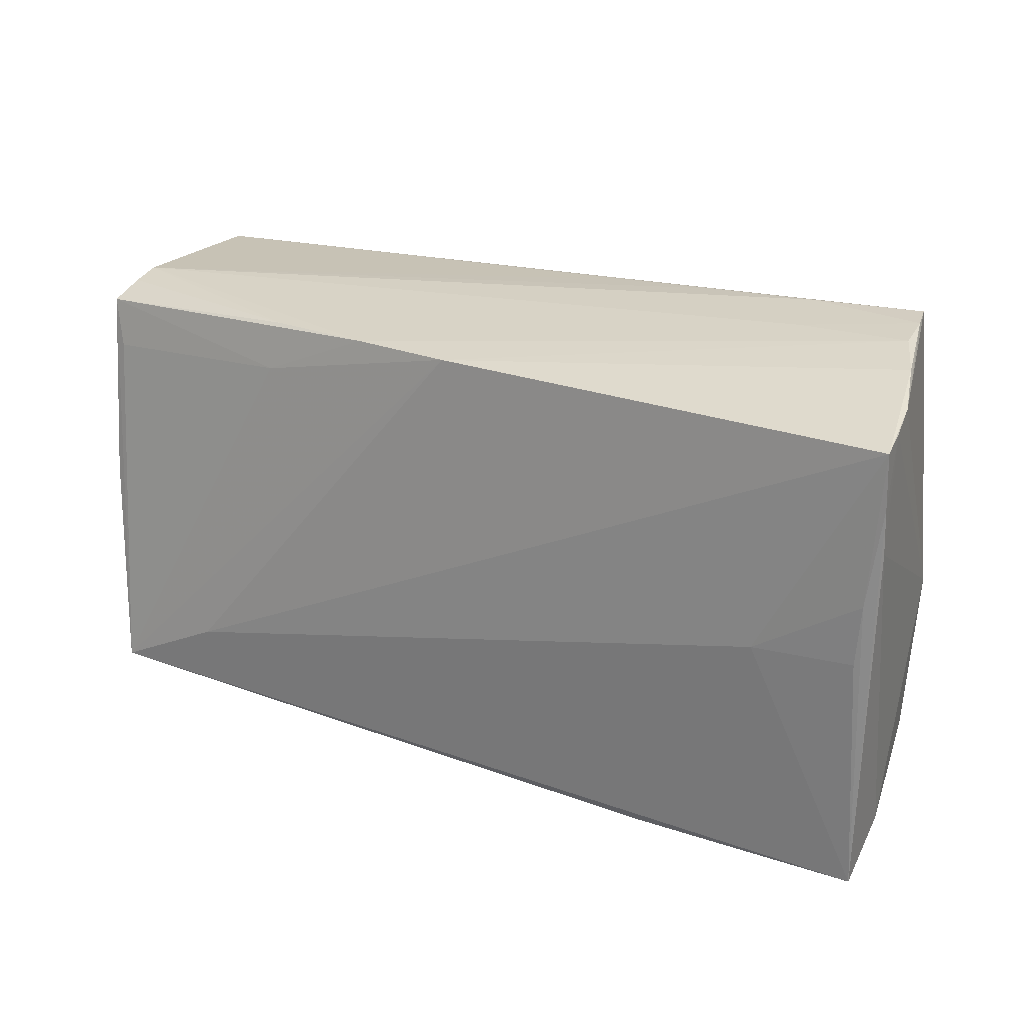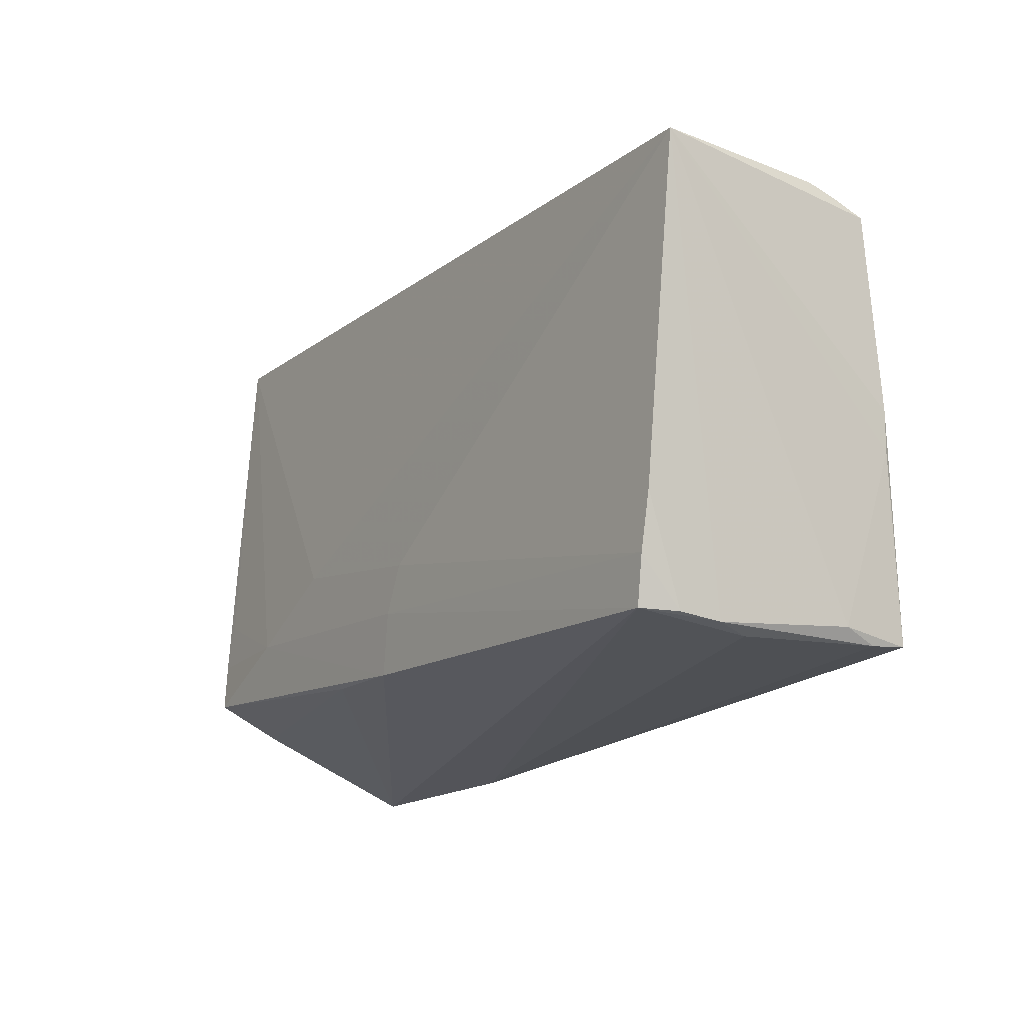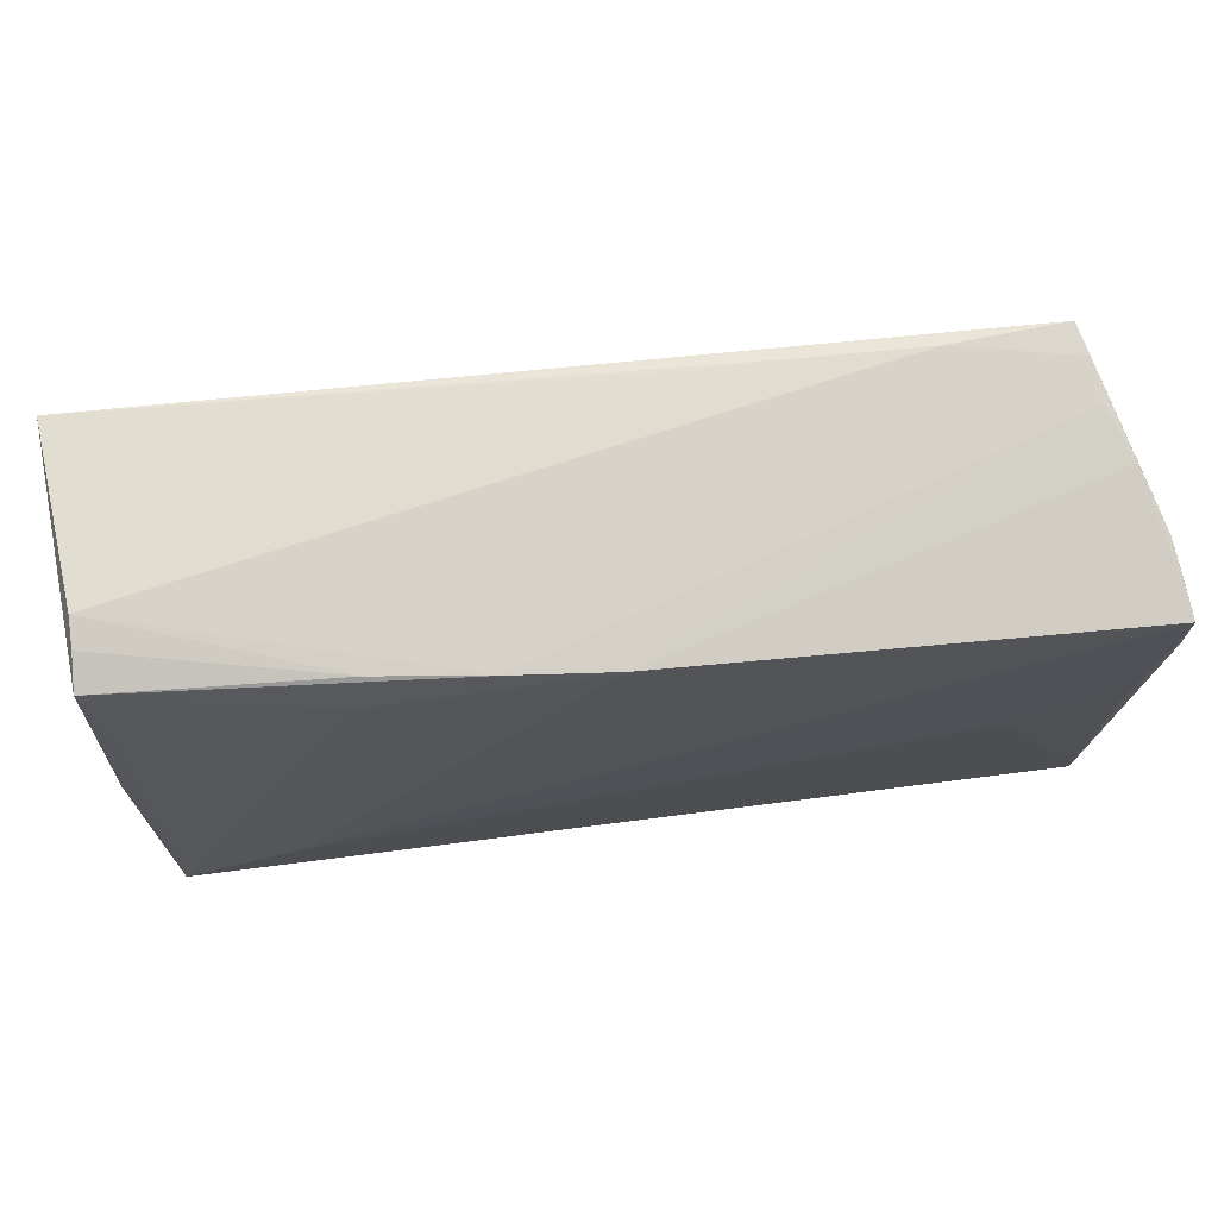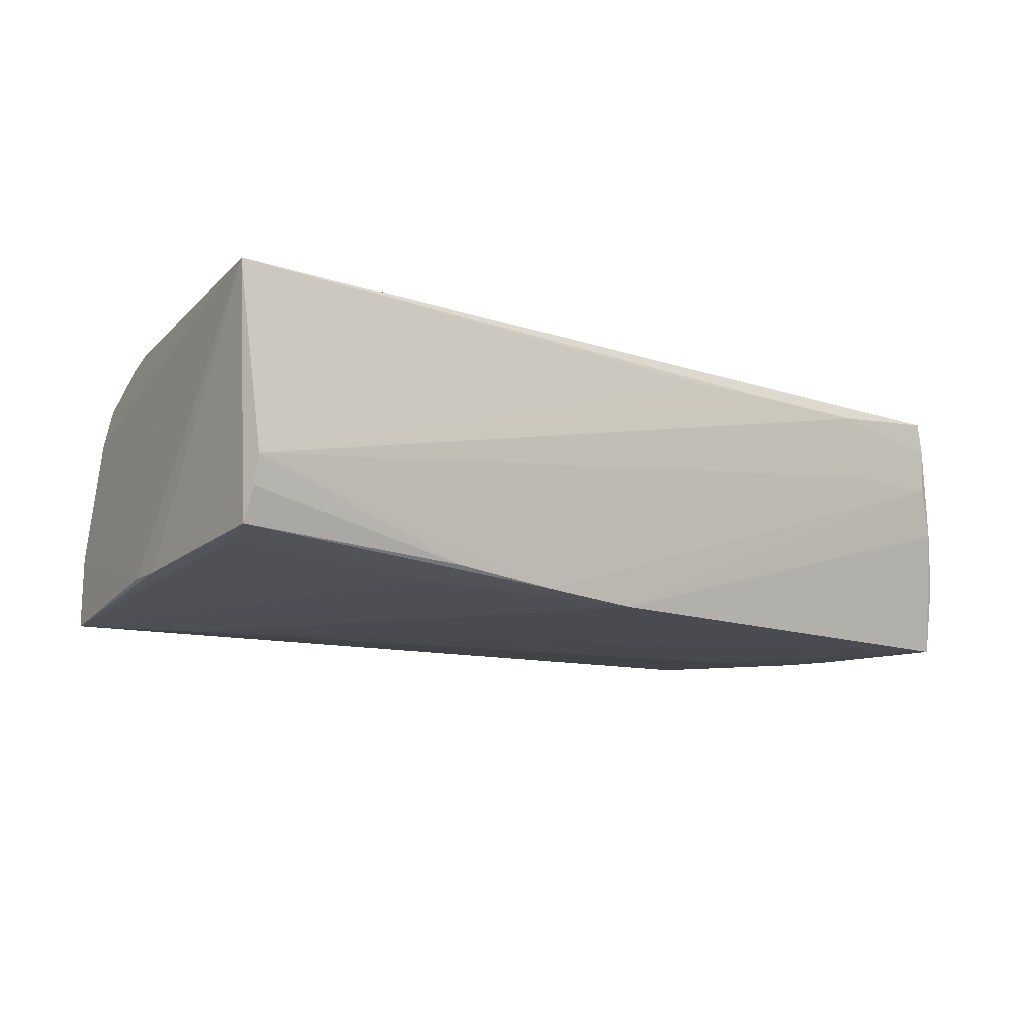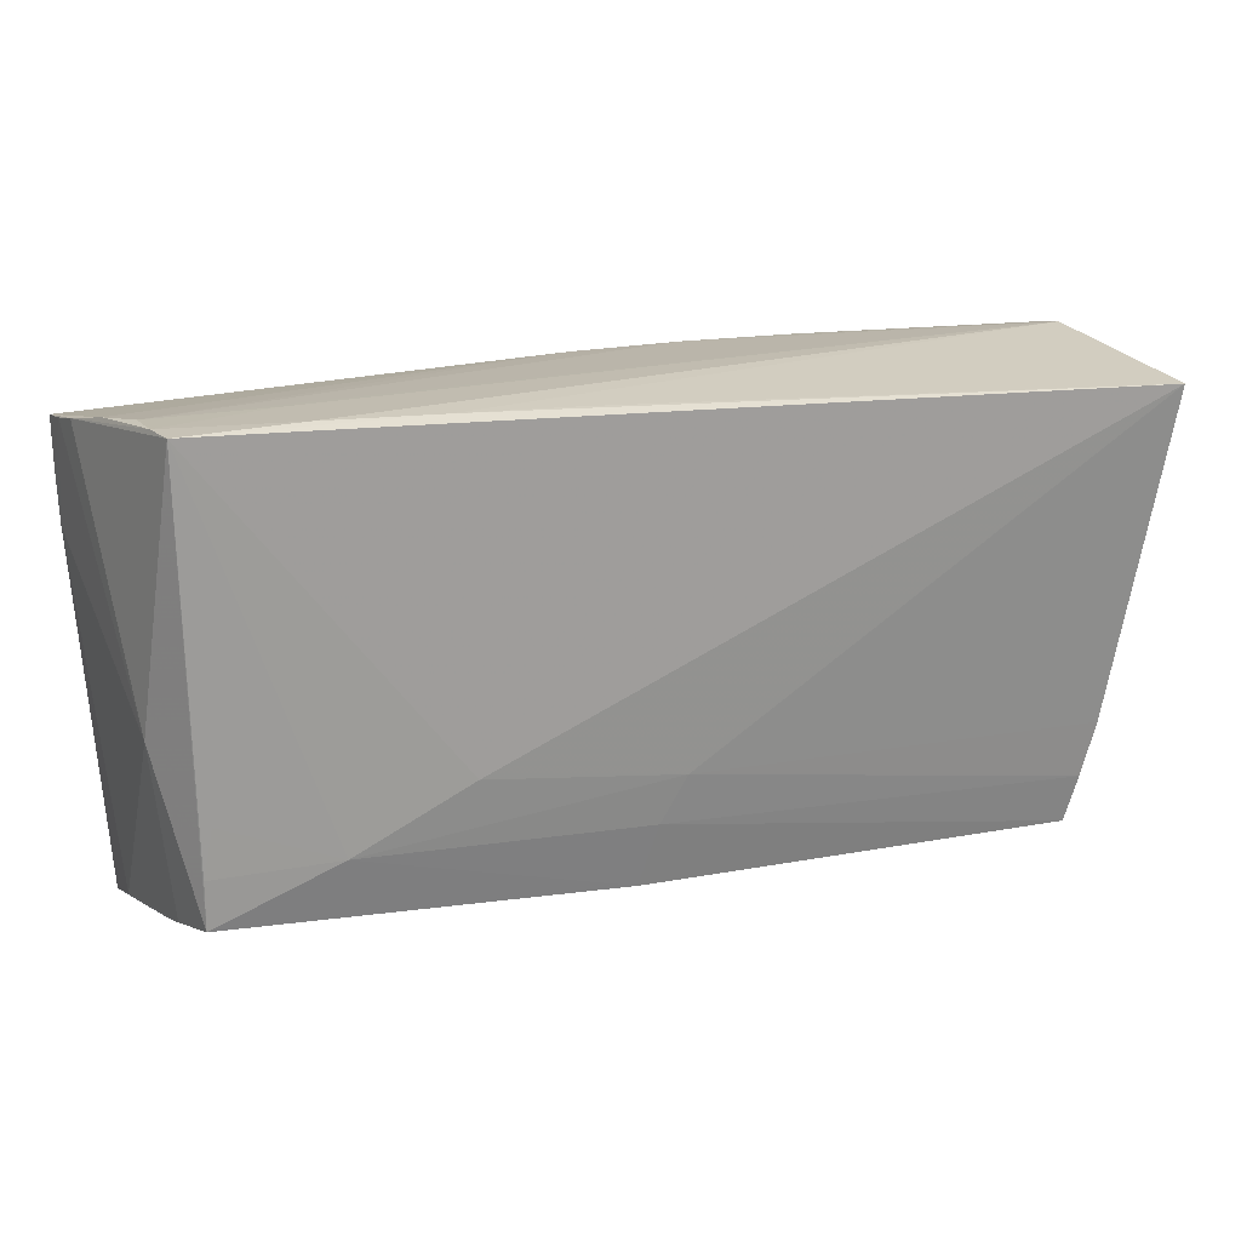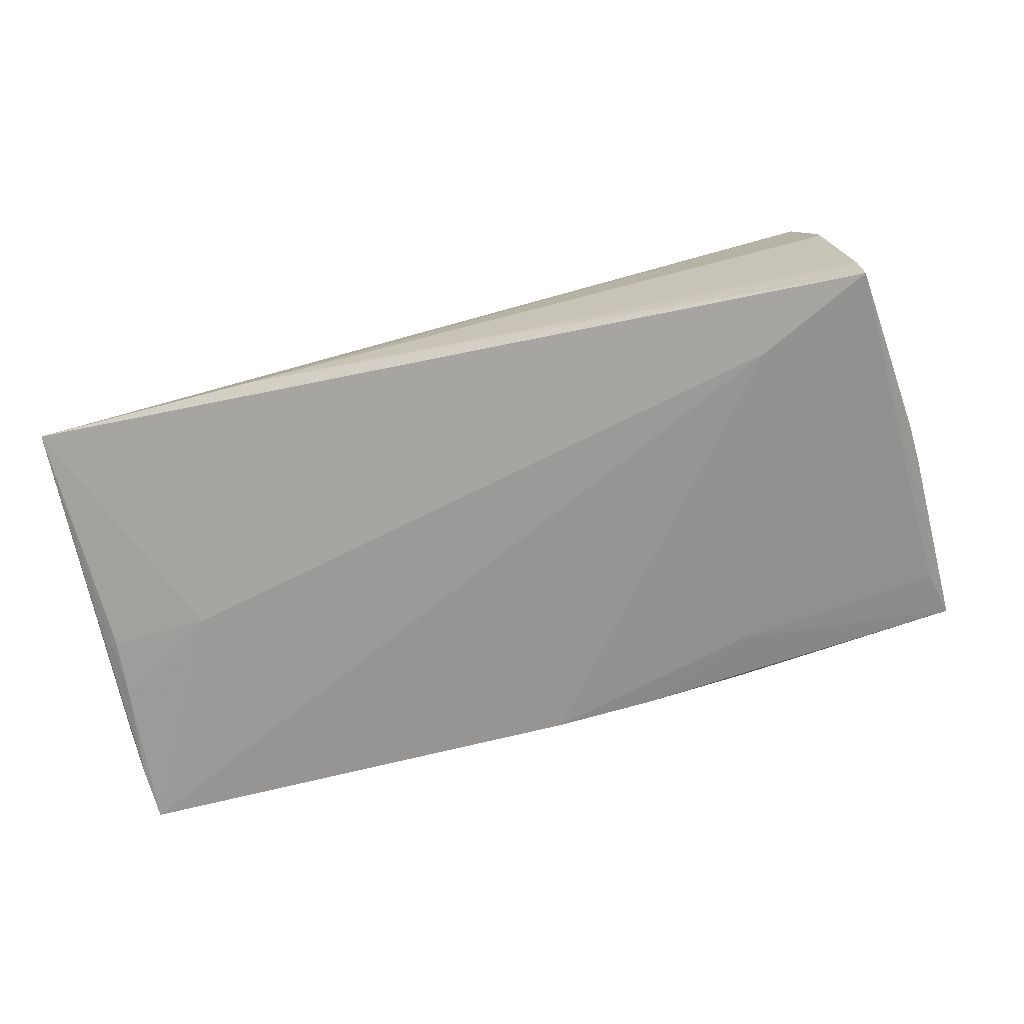
<metadata>
{"format":"obj","ext":"obj","renderer":"f3d","projection":"perspective","resolution":1024,"background":"white","views":[{"elev":22.0,"azim":-150.2,"up":"+Y"},{"elev":-16.7,"azim":55.8,"up":"+Y"},{"elev":68.6,"azim":173.1,"up":"+Y"},{"elev":-12.0,"azim":144.2,"up":"+Z"},{"elev":23.7,"azim":-19.5,"up":"+Y"},{"elev":-69.3,"azim":14.8,"up":"+Z"}]}
</metadata>
<code>
v -0.003604 -0.02263 0.01639
v 0.0003662 0.02411 -0.0157
v -0.02068 0.02866 0.01274
v -0.04717 -0.01399 0.01592
v -0.03376 0.02924 0.0122
v 0.05217 -0.004032 -0.01356
v 0.05232 0.0005433 -0.01348
v 0.04721 -0.02588 0.003348
v 0.0521 0.02552 -0.004099
v -0.008099 0.02805 0.01303
v -0.03987 -0.00236 -0.01679
v 0.05048 -0.02398 -0.008171
v -0.04908 -0.02155 0.009842
v -0.03505 0.02832 0.004599
v -0.05163 -0.001961 -0.01625
v -0.04689 0.02943 0.01322
v -0.04732 -0.01945 0.01613
v -0.05354 0.0238 -0.01287
v 0.001406 -0.01021 0.01748
v -0.05194 -0.02618 -0.005603
v 0.05015 -0.02508 -0.01646
v -0.05067 0.02713 -0.001526
v -0.02021 -0.007156 0.01733
v -0.02537 -0.03016 -0.01374
v 0.04693 -0.01885 0.01633
v 0.02518 0.02428 -0.0132
v -0.05405 0.01664 -0.01655
v 0.05212 0.02462 -0.007451
v -0.05399 0.02291 -0.01679
v 0.0365 -0.01859 -0.01679
v -0.05233 0.005134 -0.01652
v -0.05286 0.02506 -0.008454
v 0.05456 0.02482 0.01745
v -0.05095 -0.02516 -0.0011
v 0.05108 0.01728 -0.01226
v 0.05242 0.02299 -0.0114
v 0.04849 -0.01254 0.0165
v -0.04821 0.02848 0.00436
v 0.04821 -0.02507 0.007326
v -0.05118 -0.008789 -0.01576
v 0.002114 -0.02843 -0.01387
v -0.03337 -0.0137 0.01698
v 0.0456 -0.02426 0.0159
v -0.04779 0.02915 0.009366
v -0.01533 -0.02222 0.01548
v 0.02598 0.01866 -0.01437
v -0.05212 -0.03016 -0.01409
v -0.05402 0.01138 -0.01602
v -0.05072 -0.001793 0.00923
v -0.001521 -0.01553 0.01718
v 0.01248 0.02429 -0.01468
v -0.04937 -0.02264 0.007326
v 0.04737 -0.02443 0.01187
v 0.0499 -0.02543 -0.01224
v -0.04597 -0.008567 0.01568
f 16 23 33
f 33 36 9
f 12 6 33
f 21 6 12
f 33 23 19
f 24 47 21
f 24 43 47
f 16 49 17
f 21 36 7
f 7 6 21
f 7 36 33
f 33 6 7
f 21 2 46
f 3 16 33
f 28 9 36
f 27 47 48
f 43 24 8
f 47 43 1
f 20 48 47
f 49 48 20
f 42 19 23
f 23 16 42
f 17 1 42
f 31 47 27
f 31 15 47
f 27 29 31
f 11 15 31
f 31 29 11
f 40 11 47
f 47 15 40
f 40 15 11
f 30 2 21
f 30 29 2
f 11 29 30
f 21 47 30
f 47 11 30
f 35 36 21
f 21 46 35
f 35 46 36
f 36 46 51
f 51 46 2
f 2 38 51
f 51 38 9
f 33 9 10
f 10 3 33
f 9 3 10
f 16 3 5
f 5 3 9
f 32 49 16
f 2 29 22
f 22 38 2
f 29 32 22
f 33 19 37
f 19 25 37
f 41 24 21
f 41 8 24
f 21 12 54
f 54 41 21
f 8 41 54
f 43 8 39
f 39 54 12
f 8 54 39
f 39 12 33
f 33 37 39
f 47 1 45
f 45 1 17
f 13 17 49
f 49 20 13
f 16 17 4
f 17 42 4
f 19 42 50
f 50 42 1
f 50 1 43
f 43 25 50
f 50 25 19
f 9 28 26
f 26 51 9
f 26 28 36
f 36 51 26
f 9 38 14
f 14 5 9
f 49 32 18
f 27 48 18
f 18 48 49
f 18 29 27
f 18 32 29
f 53 25 43
f 43 39 53
f 53 37 25
f 53 39 37
f 47 45 52
f 52 45 17
f 17 13 52
f 55 42 16
f 16 4 55
f 55 4 42
f 44 14 38
f 5 14 44
f 16 5 44
f 38 22 44
f 44 32 16
f 44 22 32
f 34 13 20
f 34 52 13
f 34 20 47
f 47 52 34

</code>
